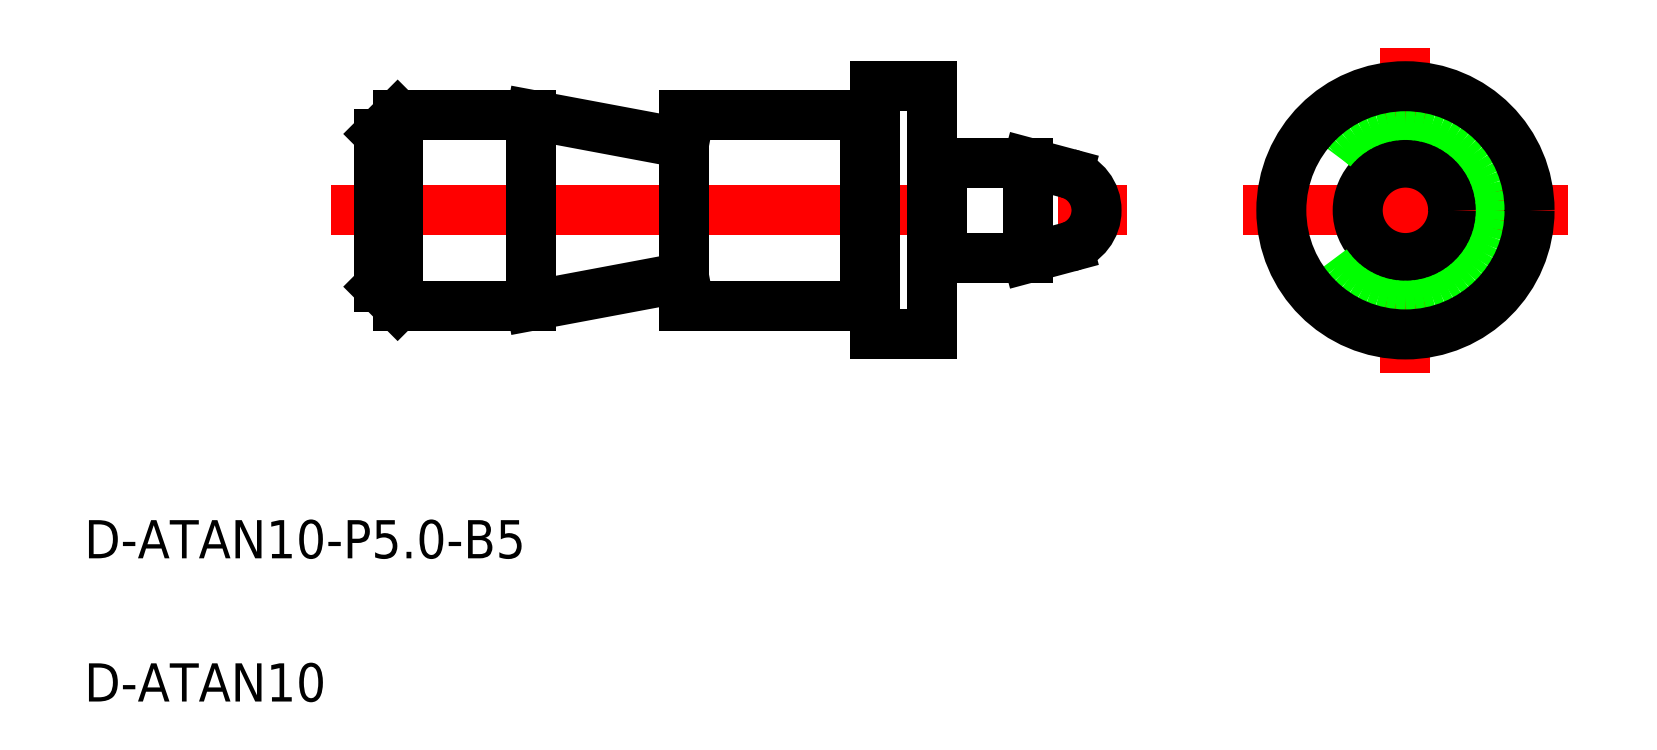
<metadata>
{"format":"dxf","ext":"dxf","renderer":"ezdxf+matplotlib","layout":"modelspace","background":"white","min_lineweight":24,"dpi":150}
</metadata>
<code>
0
SECTION
2
ENTITIES
0
LINE
8
0
10
33.55
20
65.79
30
0
11
40.55
21
65.79
31
0
0
LINE
8
0
10
33.55
20
55.79
30
0
11
40.55
21
55.79
31
0
0
LINE
8
CENTER
10
30.04
20
60.79
30
0
11
71.76
21
60.79
31
0
0
TEXT
8
0
10
17.14
20
35.07
30
0
40
2
1
D-ATAN10
0
TEXT
8
0
10
17.14
20
42.57
30
0
40
2
1
D-ATAN10-P5-B5
0
LINE
8
0
10
32.55
20
56.79
30
0
11
32.55
21
64.79
31
0
0
LINE
8
0
10
33.55
20
55.79
30
0
11
33.55
21
65.79
31
0
0
LINE
8
0
10
33.55
20
55.79
30
0
11
32.55
21
56.79
31
0
0
LINE
8
0
10
32.55
20
64.79
30
0
11
33.55
21
65.79
31
0
0
LINE
8
CENTER
10
77.82
20
60.79
30
0
11
94.85
21
60.79
31
0
0
LINE
8
0
10
61.55
20
54.29
30
0
11
61.55
21
67.29
31
0
0
LINE
8
0
10
58.55
20
54.29
30
0
11
58.55
21
67.29
31
0
0
LINE
8
0
10
48.55
20
55.79
30
0
11
48.55
21
65.79
31
0
0
LINE
8
0
10
40.55
20
55.79
30
0
11
40.55
21
65.79
31
0
0
LINE
8
0
10
58.55
20
54.29
30
0
11
61.55
21
54.29
31
0
0
LINE
8
0
10
60.05
20
54.29
30
0
11
60.05
21
54.29
31
0
0
LINE
8
0
10
59.3
20
54.29
30
0
11
59.3
21
54.29
31
0
0
LINE
8
0
10
48.55
20
55.79
30
0
11
58.05
21
55.79
31
0
0
LINE
8
0
10
58.55
20
67.29
30
0
11
61.55
21
67.29
31
0
0
LINE
8
0
10
48.55
20
65.79
30
0
11
58.05
21
65.79
31
0
0
LINE
8
0
10
66.55
20
63.29
30
0
11
68.67
21
62.72
31
0
0
LINE
8
0
10
66.55
20
58.29
30
0
11
68.67
21
58.86
31
0
0
LINE
8
0
10
66.55
20
58.29
30
0
11
66.55
21
63.29
31
0
0
LINE
8
0
10
62.05
20
58.29
30
0
11
66.55
21
58.29
31
0
0
LINE
8
0
10
62.05
20
63.29
30
0
11
66.55
21
63.29
31
0
0
LINE
8
CENTER
10
86.33
20
69.31
30
0
11
86.33
21
52.28
31
0
0
LINE
8
0
10
58.05
20
55.79
30
0
11
58.05
21
65.79
31
0
0
LINE
8
0
10
62.05
20
58.29
30
0
11
62.05
21
63.29
31
0
0
LINE
8
0
10
58.05
20
65.59
30
0
11
58.55
21
65.59
31
0
0
LINE
8
0
10
61.85
20
63.09
30
0
11
61.75
21
63.09
31
0
0
ARC
8
0
10
61.75
20
63.29
30
0
40
0.2
50
180
51
270
0
ARC
8
0
10
61.85
20
63.29
30
0
40
0.2
50
270
51
7e-15
0
ARC
8
0
10
61.85
20
58.29
30
0
40
0.2
50
0
51
90
0
ARC
8
0
10
61.75
20
58.29
30
0
40
0.2
50
90
51
180
0
LINE
8
0
10
61.85
20
58.49
30
0
11
61.75
21
58.49
31
0
0
LINE
8
0
10
58.05
20
55.99
30
0
11
58.55
21
55.99
31
0
0
LINE
8
0
10
40.55
20
65.79
30
0
11
48.55
21
64.29
31
0
0
LINE
8
0
10
48.55
20
57.29
30
0
11
40.55
21
55.79
31
0
0
ARC
8
0
10
68.16
20
60.79
30
0
40
2
50
285
51
75
0
CIRCLE
8
0
10
86.33
20
60.79
30
0
40
2.5
0
CIRCLE
8
0
10
86.33
20
60.79
30
0
40
5
0
CIRCLE
8
0
10
86.33
20
60.79
30
0
40
6.5
0
ENDSEC
0
EOF

</code>
